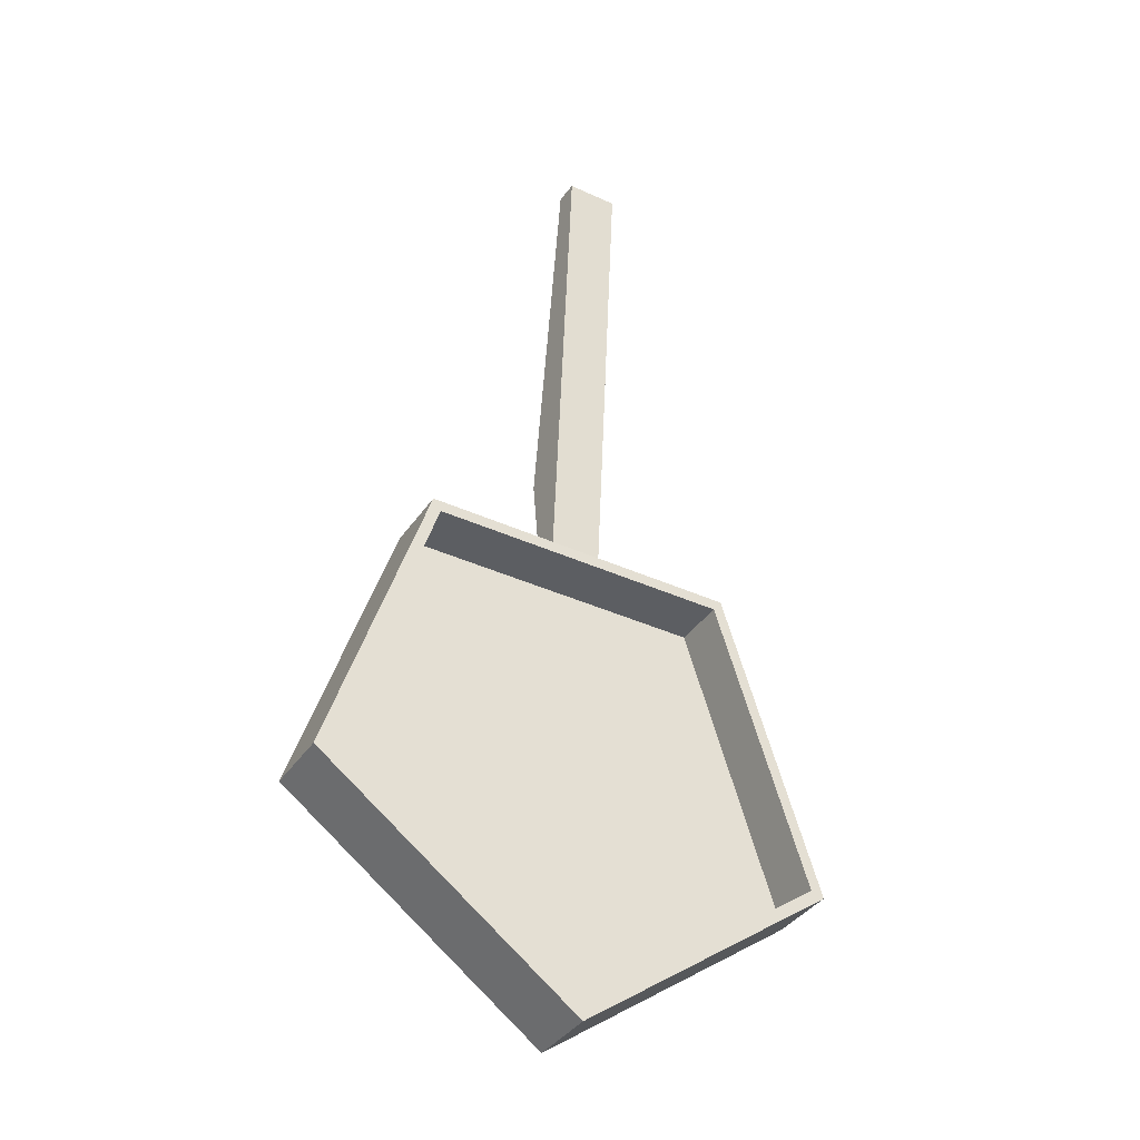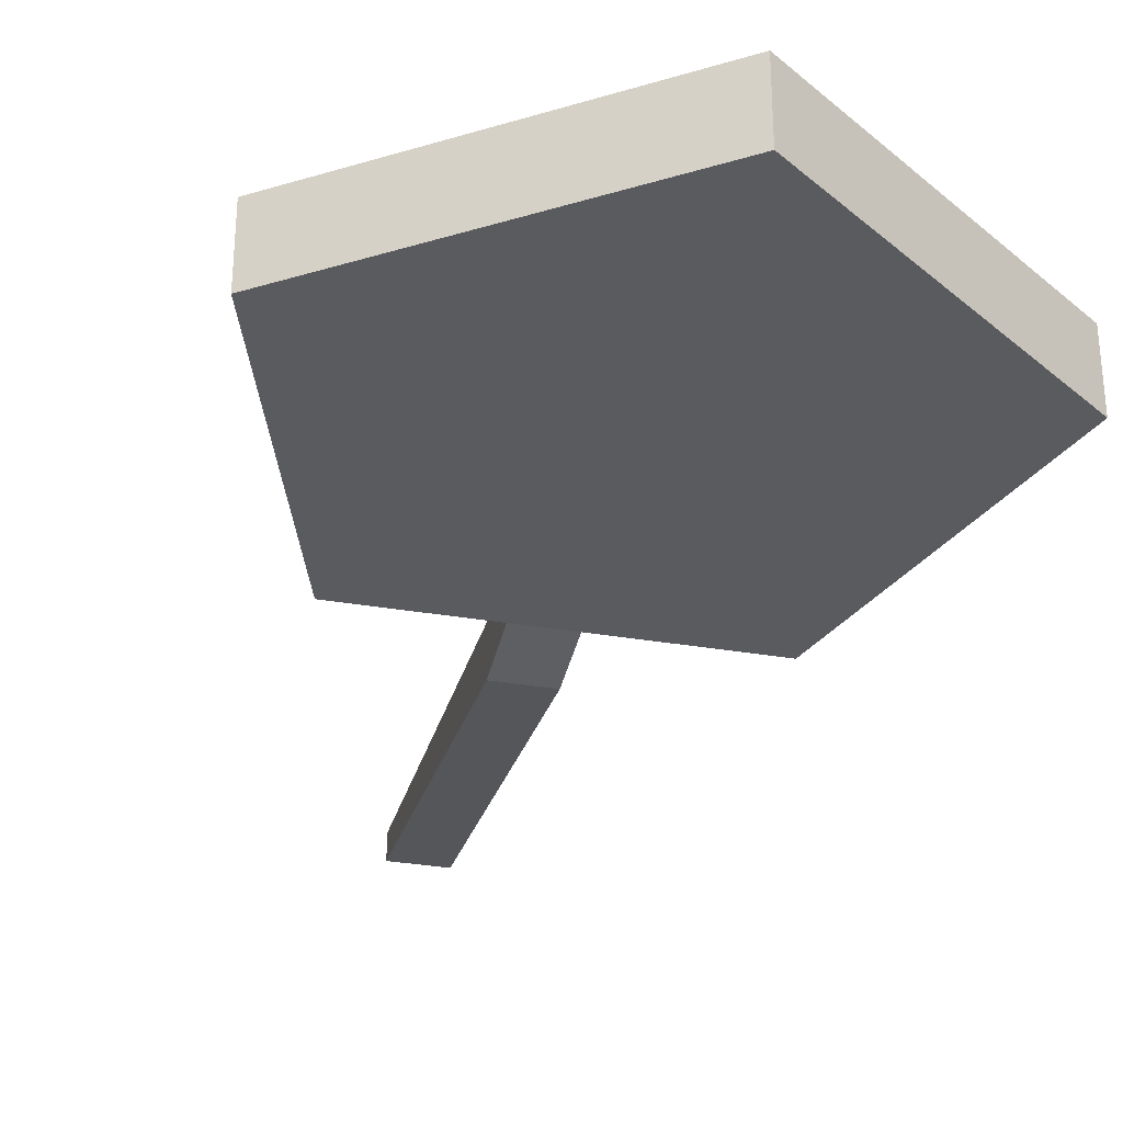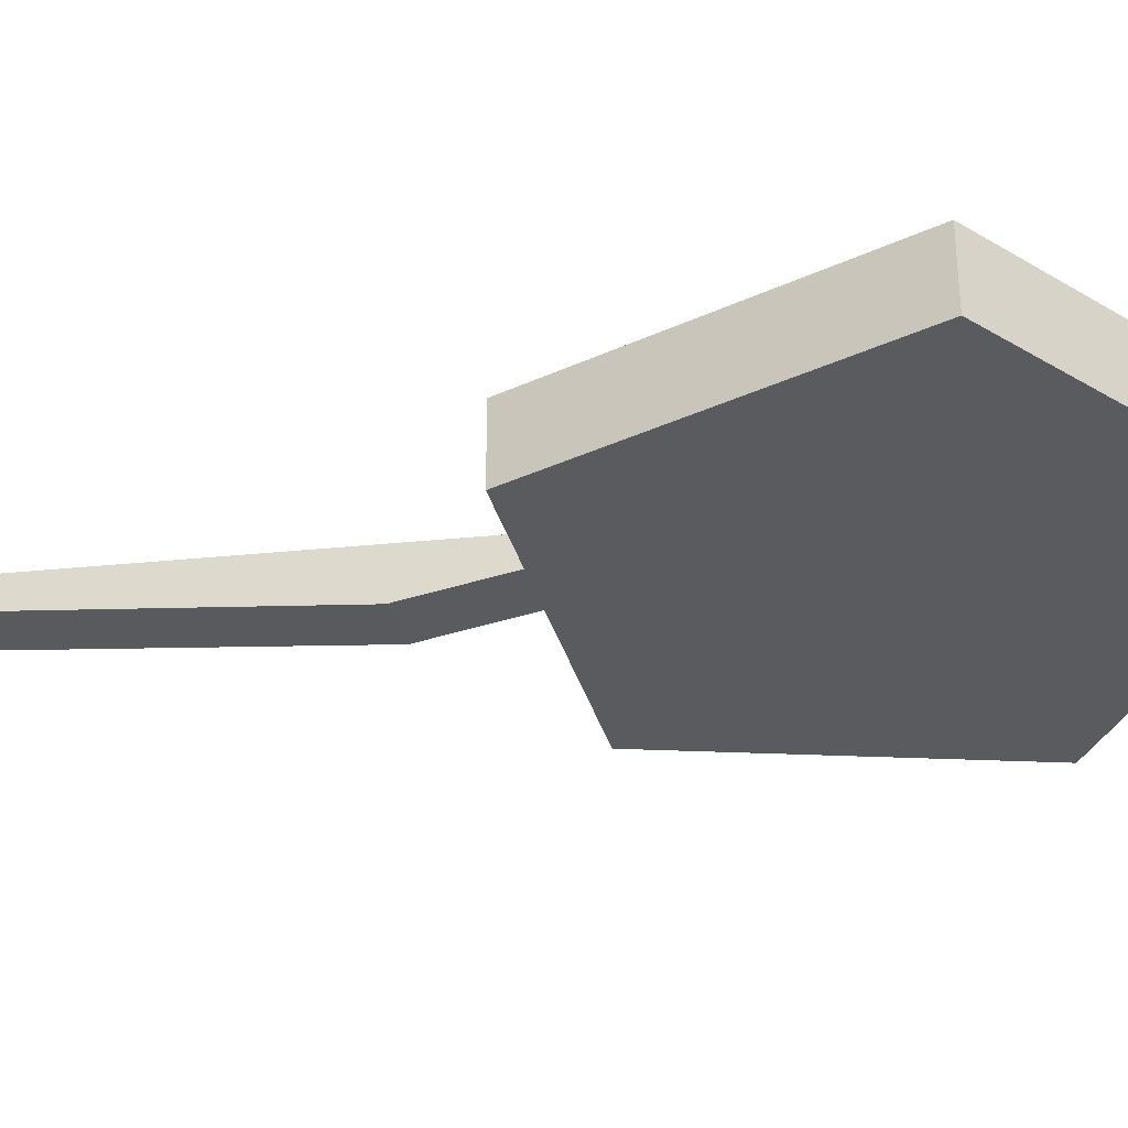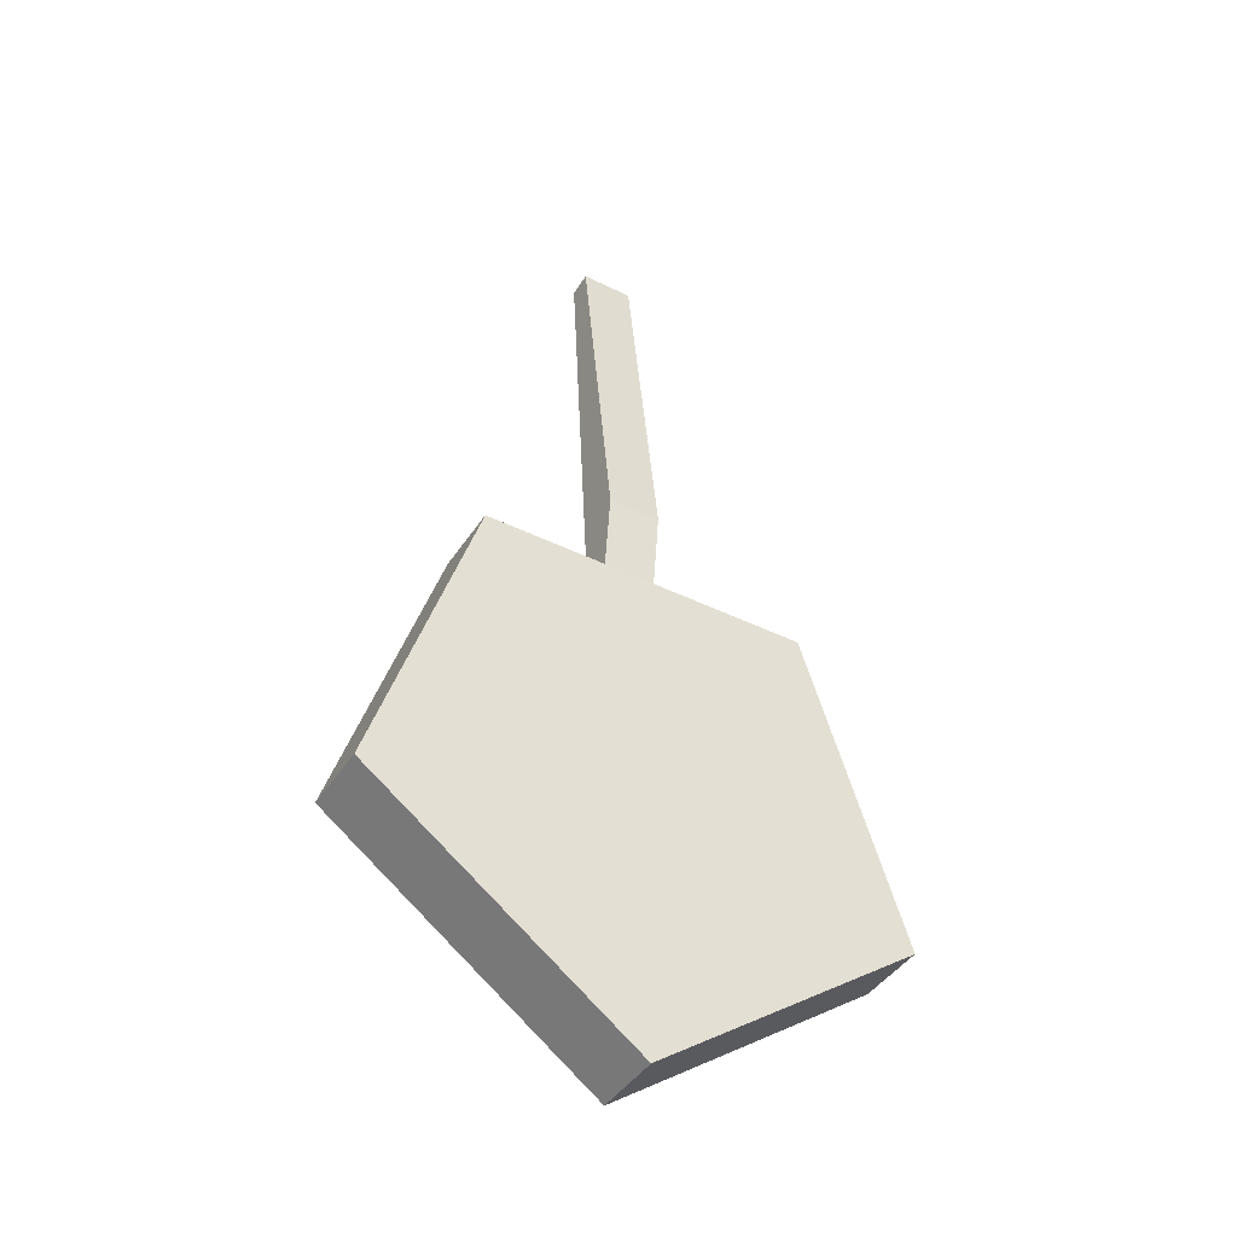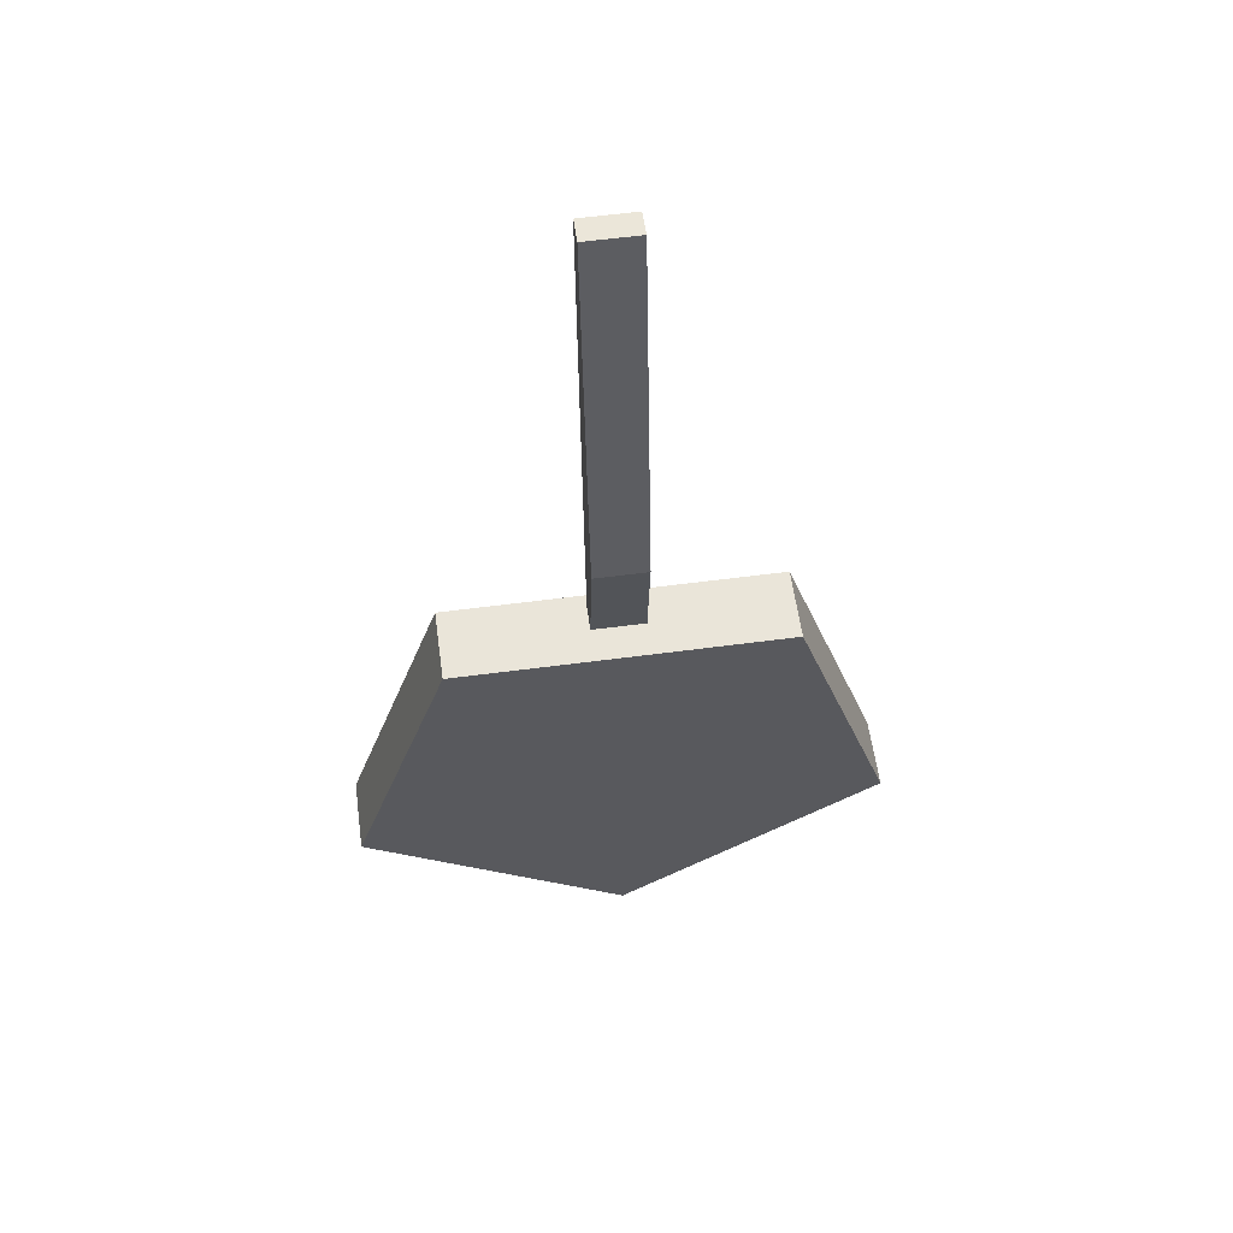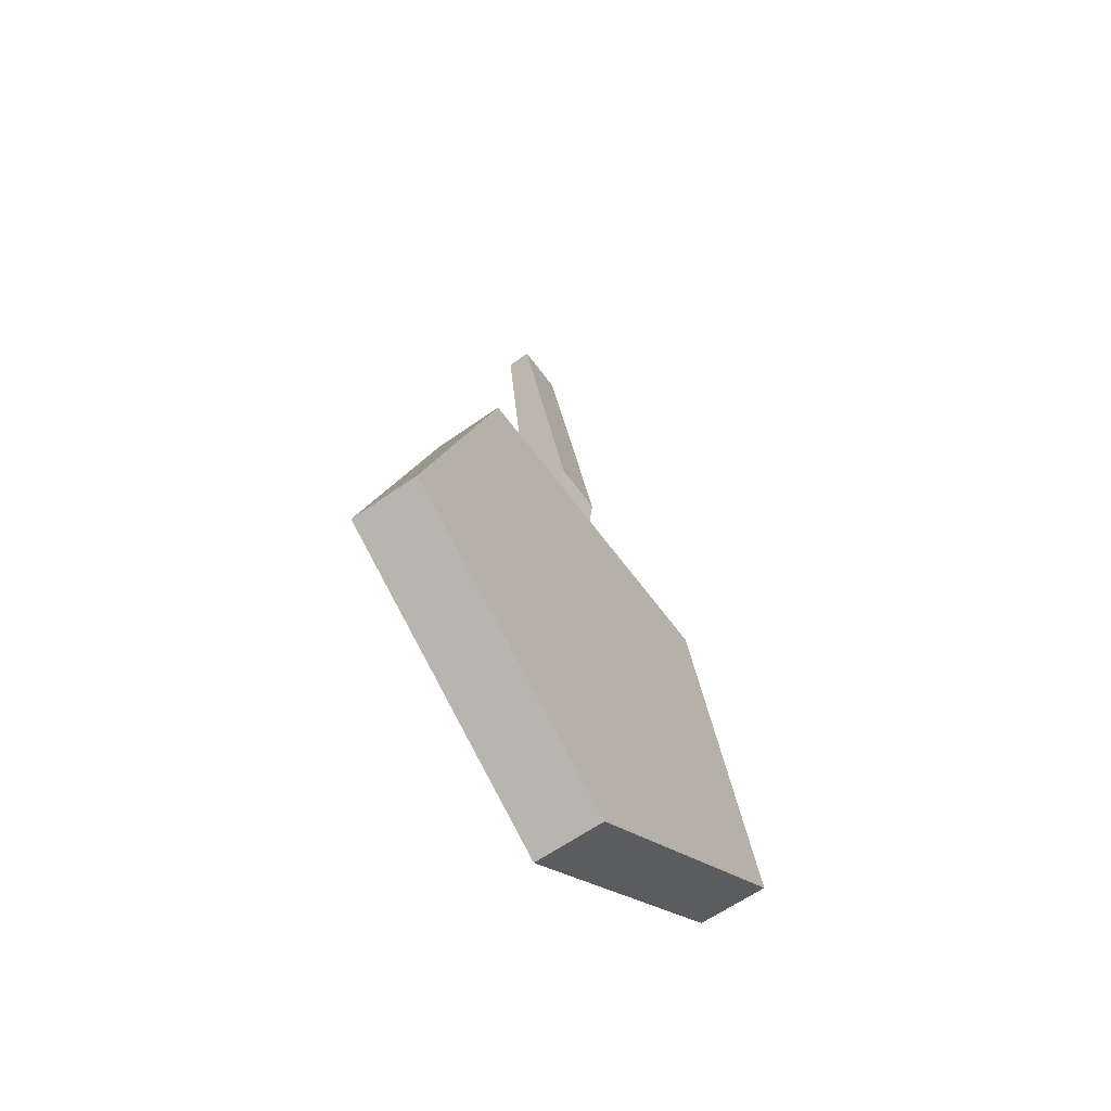
<metadata>
{"format":"obj","ext":"obj","renderer":"f3d","projection":"perspective","resolution":1024,"background":"white","views":[{"elev":-37.8,"azim":149.7,"up":"+Z"},{"elev":-32.8,"azim":166.7,"up":"+Y"},{"elev":-33.4,"azim":104.5,"up":"+Y"},{"elev":-42.6,"azim":-30.5,"up":"+Z"},{"elev":58.4,"azim":-7.8,"up":"+Z"},{"elev":-61.2,"azim":-54.2,"up":"+Z"}]}
</metadata>
<code>
o Pan_Cylinder.025
v 0 -0.07231 0
v -0.05329 0.0766 1.463
v 0 -0.07231 -0.5707
v 0 0.07231 -0.5707
v 0.5428 -0.07231 -0.1764
v 0.5428 0.07231 -0.1764
v 0.3355 -0.07231 0.4617
v 0.3355 0.07231 0.4617
v -0.3355 -0.07231 0.4617
v -0.3355 0.07231 0.4617
v -0.5428 -0.07231 -0.1764
v -0.5428 0.07231 -0.1764
v 0.5142 0.07231 -0.1671
v -0 0.07231 -0.5407
v 0.3178 0.07231 0.4374
v -0.3178 0.07231 0.4374
v -0.5142 0.07231 -0.1671
v -0 -0.04187 -0.5407
v 0 -0.04187 0
v 0.5142 -0.04187 -0.1671
v 0.3178 -0.04187 0.4374
v -0.3178 -0.04187 0.4374
v -0.5142 -0.04187 -0.1671
v -0.05329 0.1274 1.459
v -0.05329 -0.003129 0.453
v -0.05329 0.04764 0.449
v 0.05329 0.0766 1.463
v 0.05329 0.1274 1.459
v 0.05329 -0.003129 0.453
v 0.05329 0.04764 0.449
v -0.05329 -0.03257 0.682
v -0.05329 0.06542 0.6743
v 0.05329 -0.03257 0.682
v 0.05329 0.06542 0.6743
f 1 3 5
f 15 13 20 21
f 3 4 6 5
f 1 5 7
f 17 16 22 23
f 5 6 8 7
f 1 7 9
f 13 14 18 20
f 7 8 10 9
f 1 9 11
f 16 15 21 22
f 9 10 12 11
f 1 11 3
f 14 17 23 18
f 11 12 4 3
f 14 13 6 4
f 13 15 8 6
f 15 16 10 8
f 16 17 12 10
f 17 14 4 12
f 19 20 18
f 19 21 20
f 19 22 21
f 19 23 22
f 19 18 23
f 31 32 26 25
f 30 26 32 34
f 33 34 28 27
f 27 28 24 2
f 31 33 27 2
f 34 32 24 28
f 25 29 33 31
f 29 30 34 33
f 2 24 32 31

</code>
